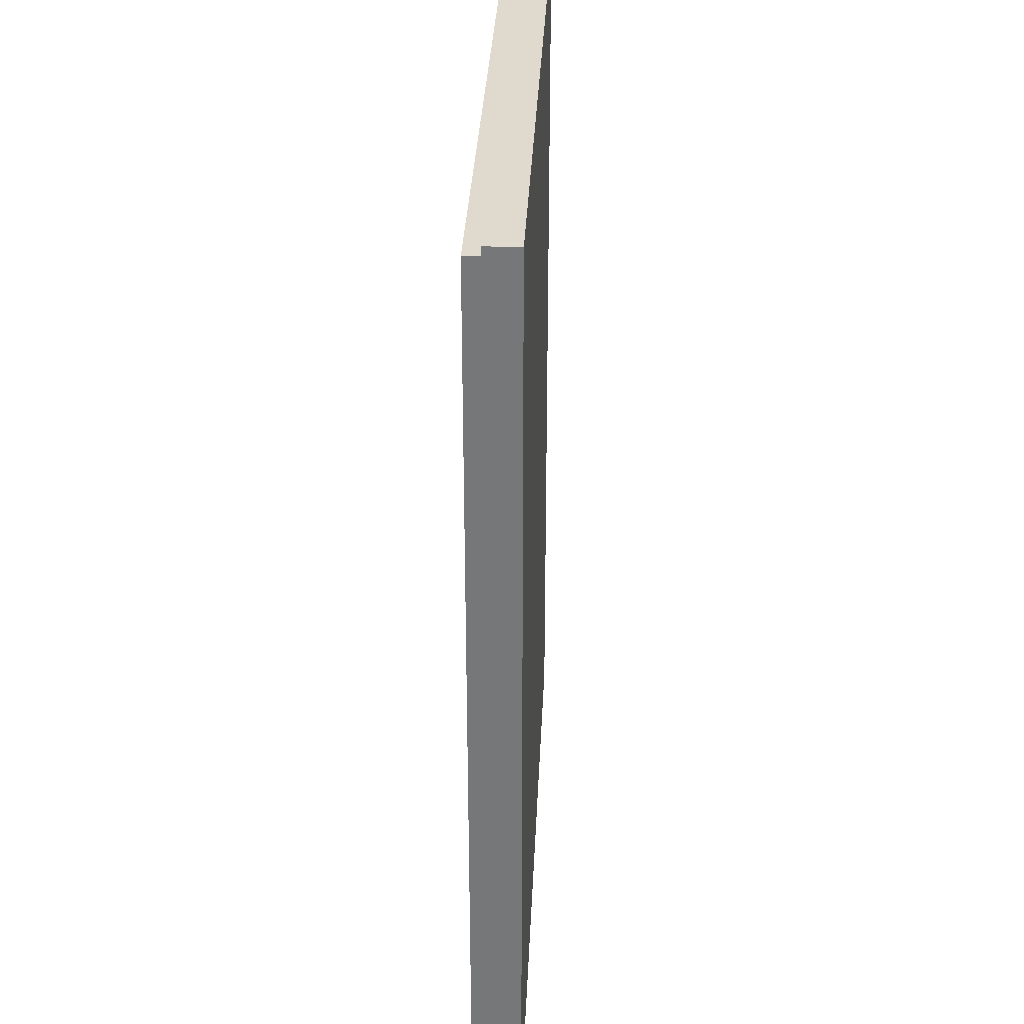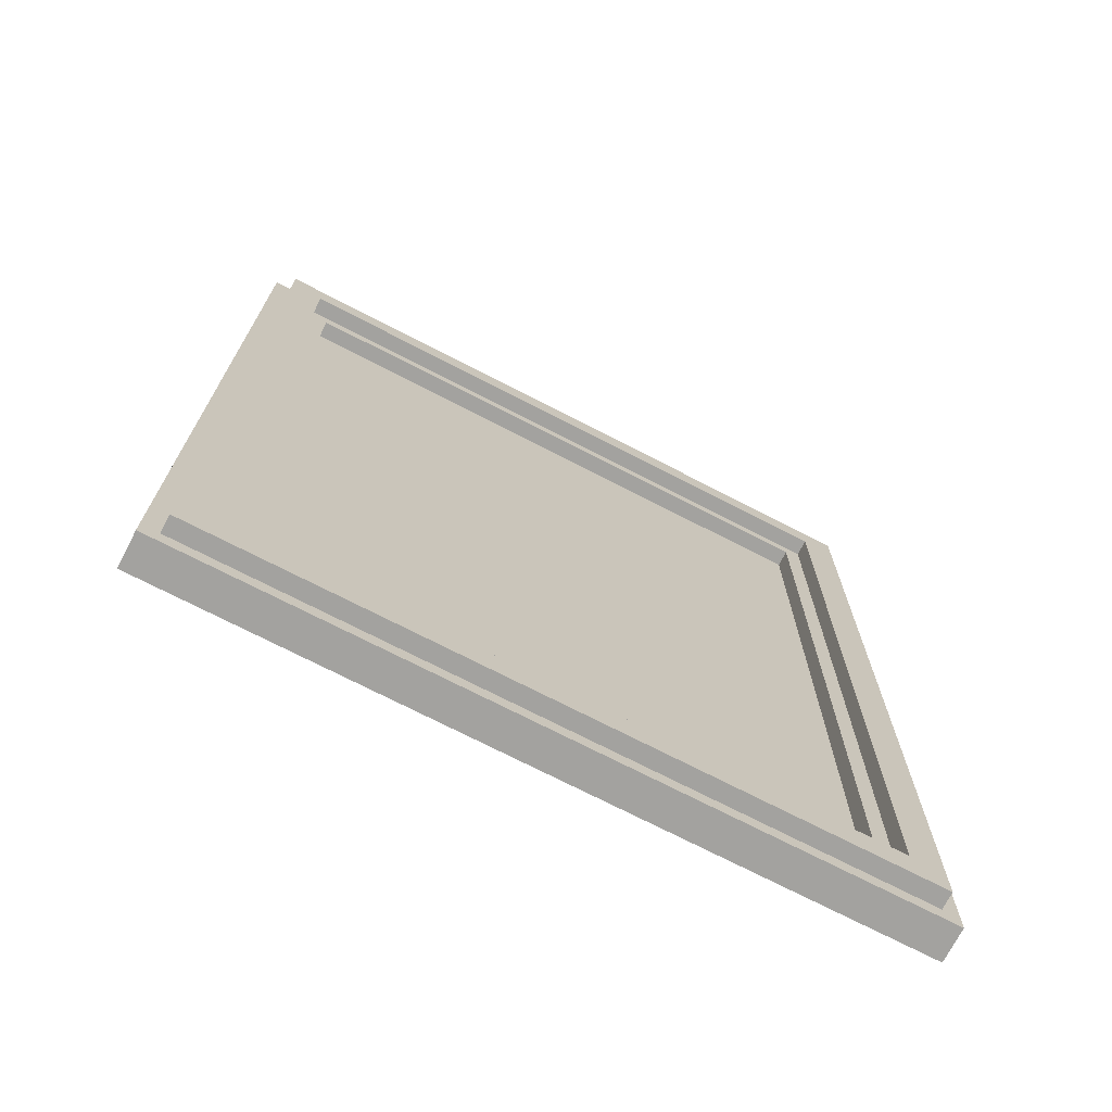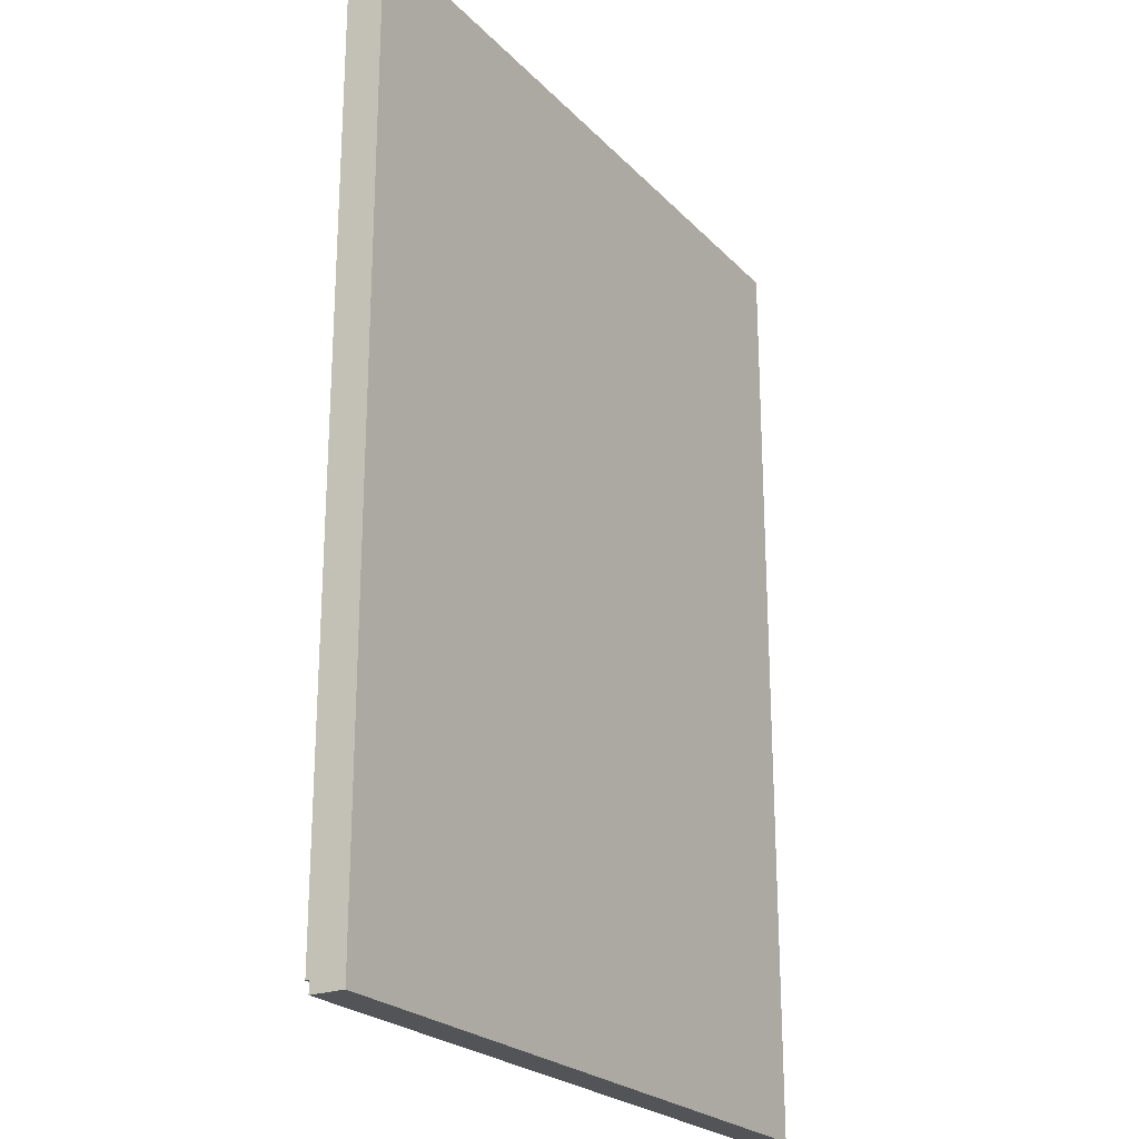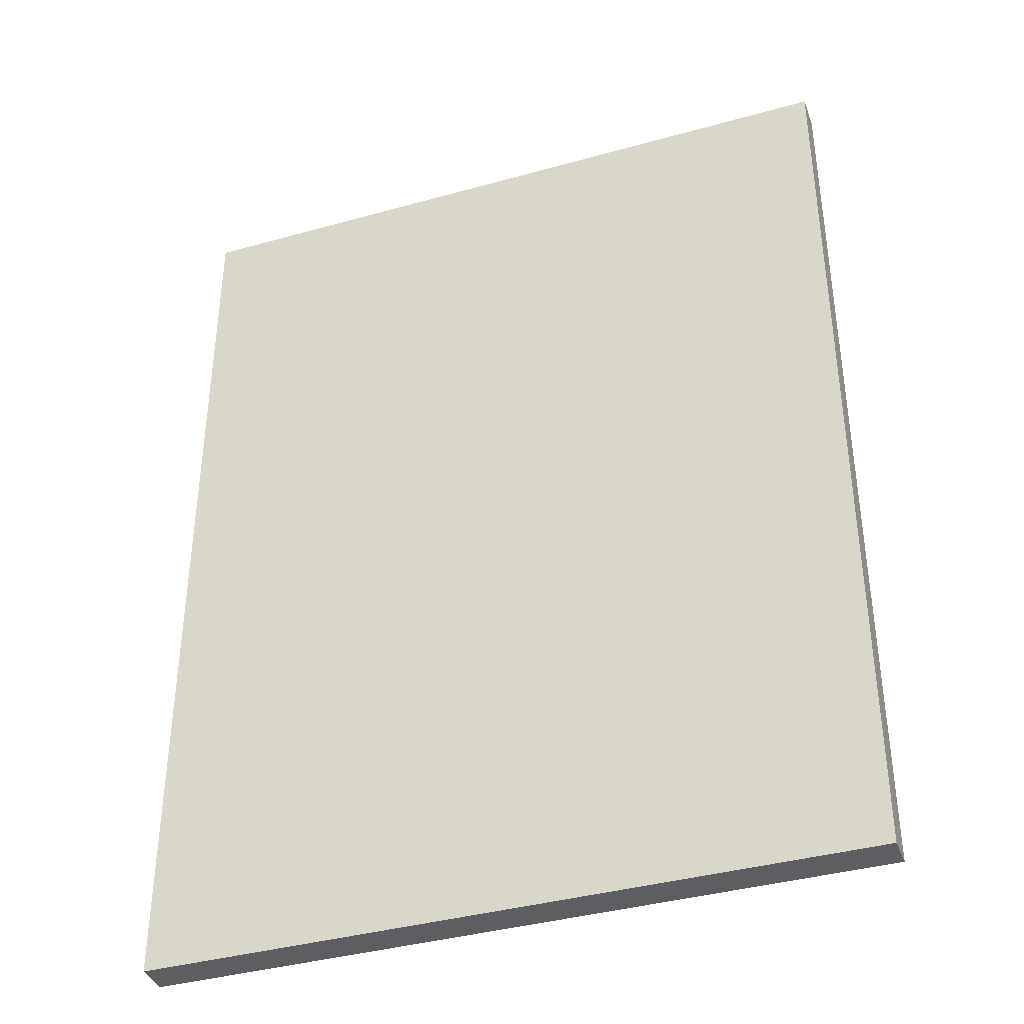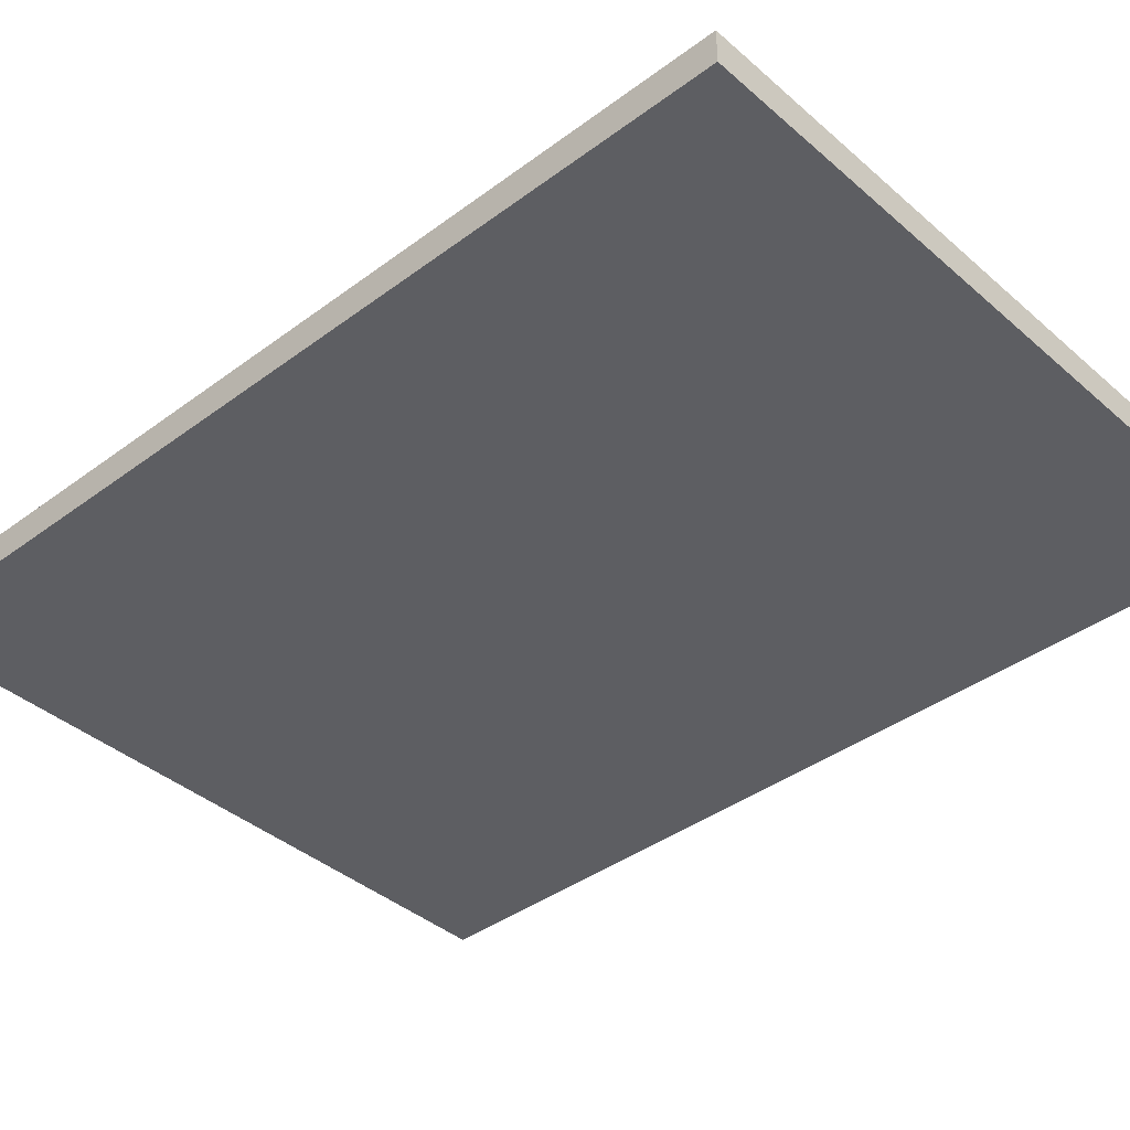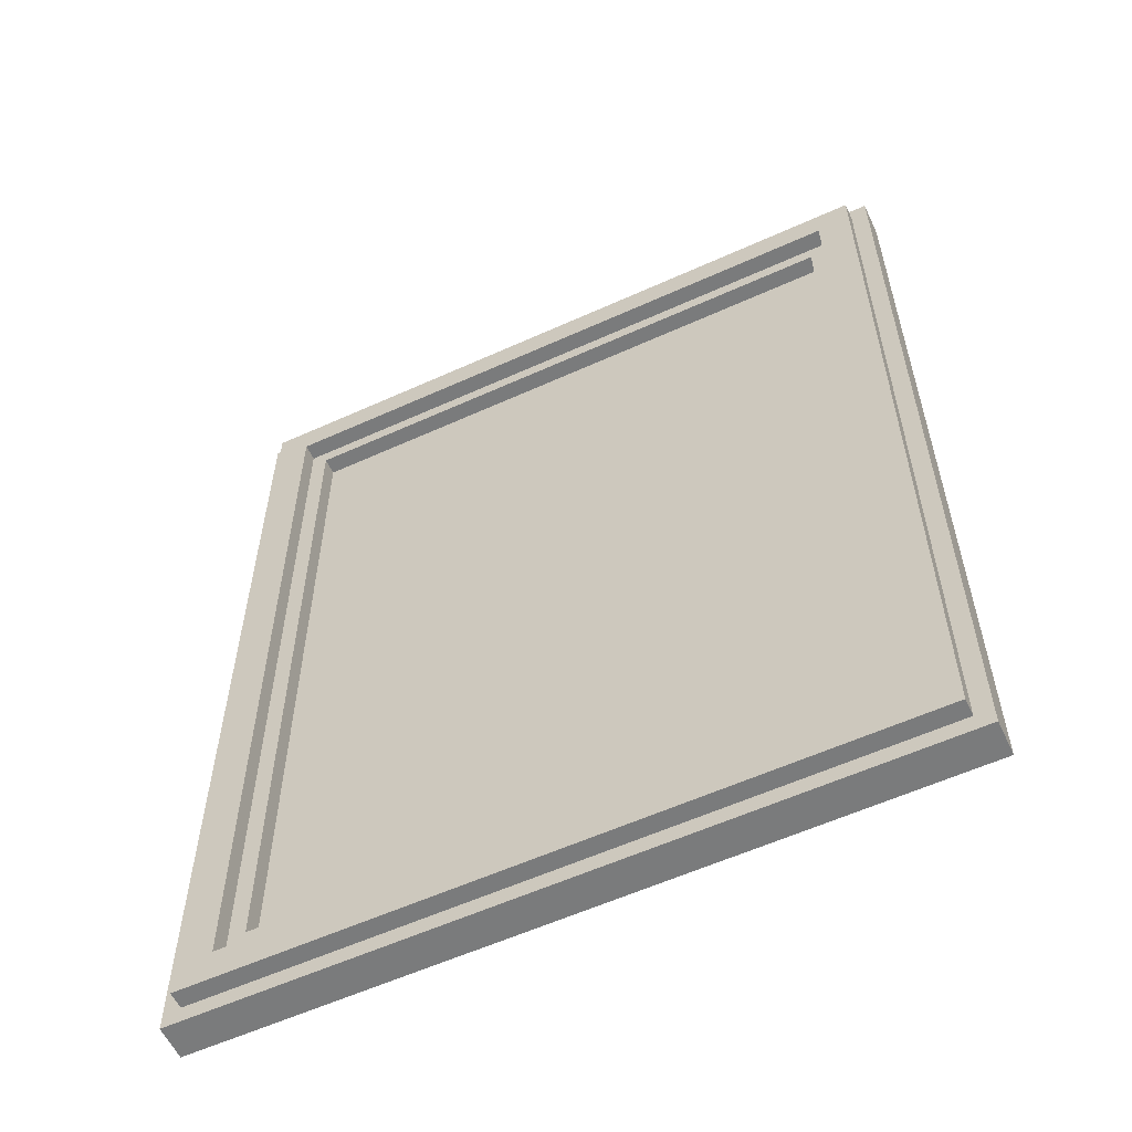
<metadata>
{"format":"obj","ext":"obj","renderer":"f3d","projection":"perspective","resolution":1024,"background":"white","views":[{"elev":32.6,"azim":-87.4,"up":"+Z"},{"elev":-72.4,"azim":152.7,"up":"+Z"},{"elev":-23.5,"azim":-58.4,"up":"+Z"},{"elev":-38.7,"azim":19.4,"up":"+Z"},{"elev":-39.4,"azim":132.8,"up":"+Y"},{"elev":-58.3,"azim":-154.9,"up":"+Z"}]}
</metadata>
<code>
o
v -2.6 0 3
v -2.6 0 -2.6
v -2.6 0.2 3
v -2.6 0.2 -2.6
v -2.5 0.2 2.9
v -2.5 0.2 -2.5
v -2.5 0.3 2.9
v -2.5 0.3 -2.5
v 1.2 0.1 2.6
v 1.2 0.1 -2.1
v 1.2 0.2 2.6
v 1.2 0.2 -2.1
v 1.3 0.2 2.7
v 1.3 0.2 -2.3
v 1.3 0.3 2.7
v 1.3 0.3 -2.3
v -2.3 0.2 2.7
v -2.3 0.2 -2.3
v -2.3 0.3 2.7
v -2.3 0.3 -2.3
v -2.2 0.1 2.6
v -2.2 0.1 -2.1
v -2.2 0.2 2.6
v -2.2 0.2 -2.1
v 1.5 0.2 2.9
v 1.5 0.2 -2.5
v 1.5 0.3 2.9
v 1.5 0.3 -2.5
v 1.6 0 3
v 1.6 0 -2.6
v 1.6 0.2 3
v 1.6 0.2 -2.6
v -2.6 0 3
v -2.6 0.2 3
v 1.6 0 3
v 1.6 0.2 3
v -2.5 0.2 2.9
v -2.5 0.3 2.9
v 1.5 0.2 2.9
v 1.5 0.3 2.9
v -2.2 0.1 -2.1
v -2.2 0.2 -2.1
v 1.2 0.1 -2.1
v 1.2 0.2 -2.1
v -2.3 0.2 -2.3
v -2.3 0.3 -2.3
v 1.3 0.2 -2.3
v 1.3 0.3 -2.3
v -2.3 0.2 2.7
v -2.3 0.3 2.7
v 1.3 0.2 2.7
v 1.3 0.3 2.7
v -2.2 0.1 2.6
v -2.2 0.2 2.6
v 1.2 0.1 2.6
v 1.2 0.2 2.6
v -2.5 0.2 -2.5
v -2.5 0.3 -2.5
v 1.5 0.2 -2.5
v 1.5 0.3 -2.5
v -2.6 0 -2.6
v -2.6 0.2 -2.6
v 1.6 0 -2.6
v 1.6 0.2 -2.6
v -2.6 0 3
v 1.6 0 3
v -2.2 0 2.6
v 1.2 0 2.6
v -2.2 0 -2.1
v 1.2 0 -2.1
v -2.6 0 -2.6
v 1.6 0 -2.6
v -2.2 0.1 2.6
v 1.2 0.1 2.6
v -2.2 0.1 -2.1
v 1.2 0.1 -2.1
v -2.6 0.2 3
v 1.6 0.2 3
v -2.5 0.2 2.9
v 1.5 0.2 2.9
v -2.3 0.2 2.7
v 1.3 0.2 2.7
v -2.2 0.2 2.6
v 1.2 0.2 2.6
v -2.2 0.2 -2.1
v 1.2 0.2 -2.1
v -2.3 0.2 -2.3
v 1.3 0.2 -2.3
v -2.5 0.2 -2.5
v 1.5 0.2 -2.5
v -2.6 0.2 -2.6
v 1.6 0.2 -2.6
v -2.5 0.3 2.9
v 1.5 0.3 2.9
v -2.3 0.3 2.7
v 1.3 0.3 2.7
v -2.3 0.3 -2.3
v 1.3 0.3 -2.3
v -2.5 0.3 -2.5
v 1.5 0.3 -2.5
f 3 2 1
f 4 2 3
f 7 6 5
f 8 6 7
f 11 10 9
f 12 10 11
f 15 14 13
f 16 14 15
f 17 18 19
f 19 18 20
f 21 22 23
f 23 22 24
f 25 26 27
f 27 26 28
f 29 30 31
f 31 30 32
f 35 34 33
f 36 34 35
f 39 38 37
f 40 38 39
f 43 42 41
f 44 42 43
f 47 46 45
f 48 46 47
f 49 50 51
f 51 50 52
f 53 54 55
f 55 54 56
f 57 58 59
f 59 58 60
f 61 62 63
f 63 62 64
f 67 66 65
f 68 66 67
f 69 67 65
f 69 68 67
f 70 66 68
f 70 68 69
f 71 69 65
f 71 70 69
f 72 66 70
f 72 70 71
f 73 74 75
f 75 74 76
f 77 78 79
f 79 78 80
f 81 82 83
f 83 82 84
f 81 83 85
f 84 82 86
f 81 85 87
f 85 86 87
f 86 82 88
f 87 86 88
f 77 79 89
f 80 78 90
f 77 89 91
f 89 90 91
f 90 78 92
f 91 90 92
f 93 94 95
f 95 94 96
f 93 95 97
f 96 94 98
f 93 97 99
f 97 98 99
f 98 94 100
f 99 98 100

</code>
